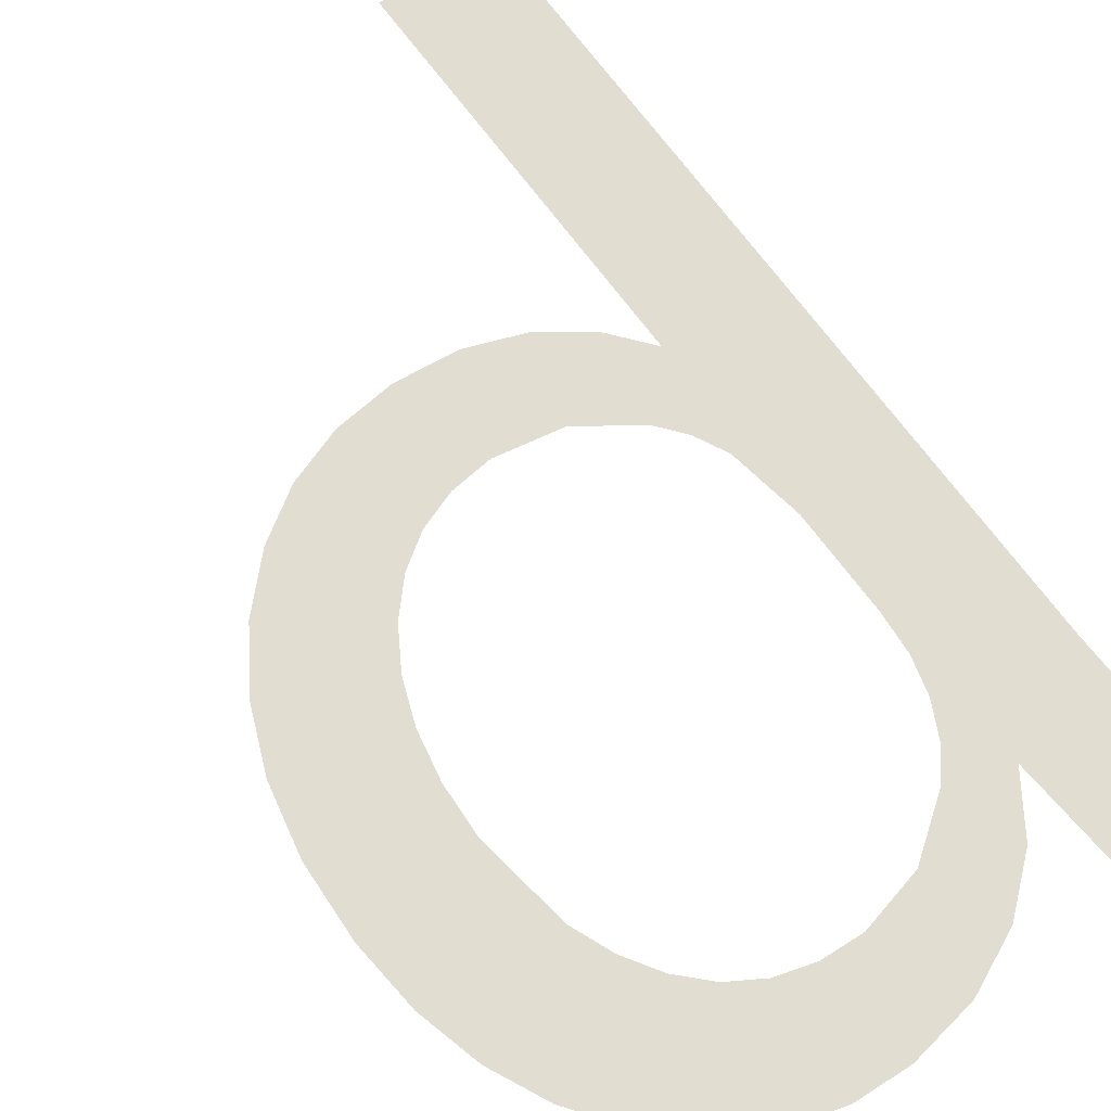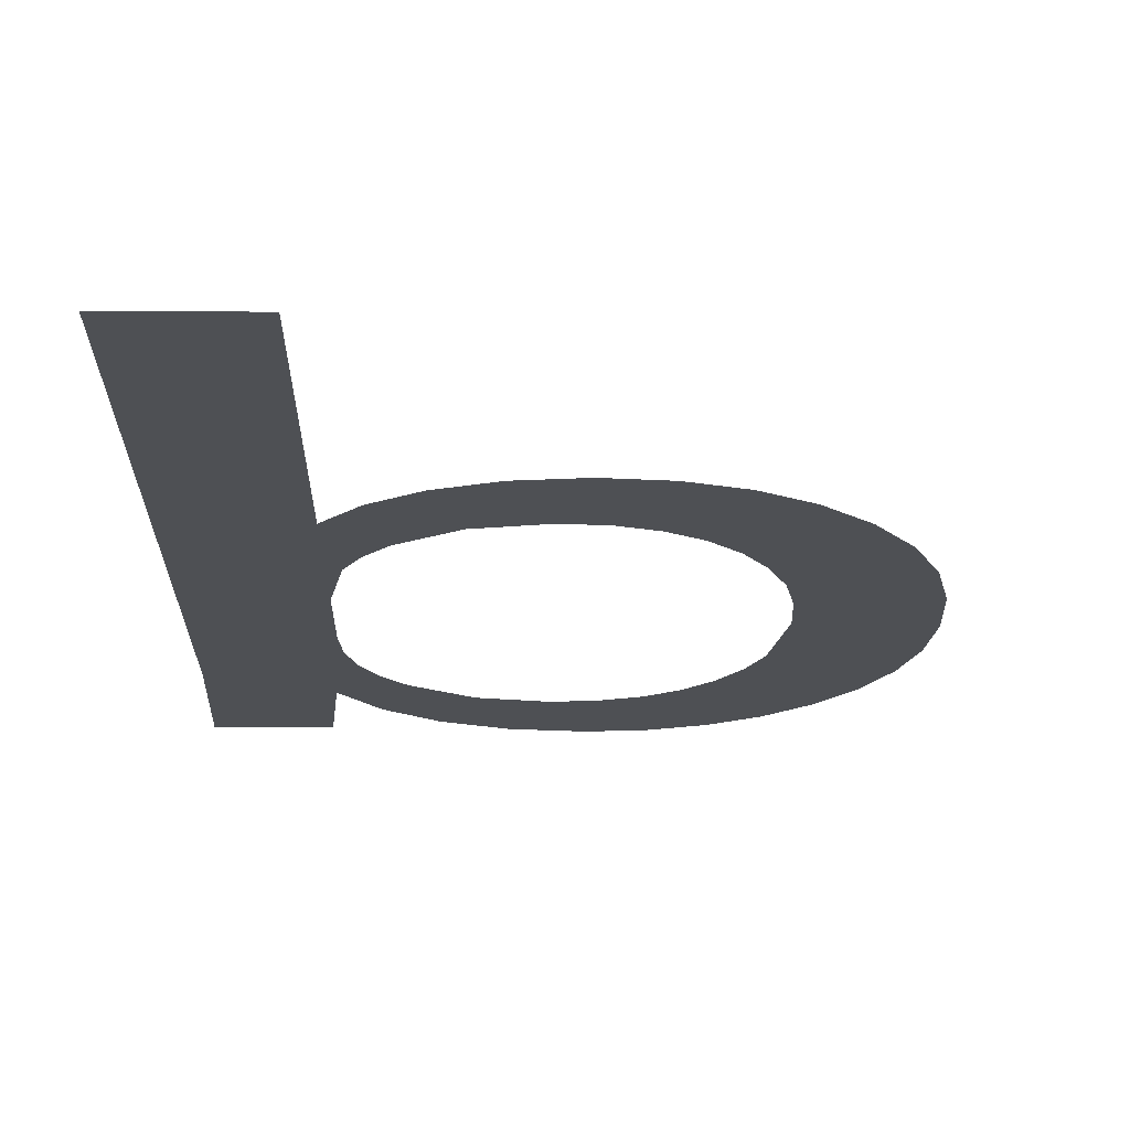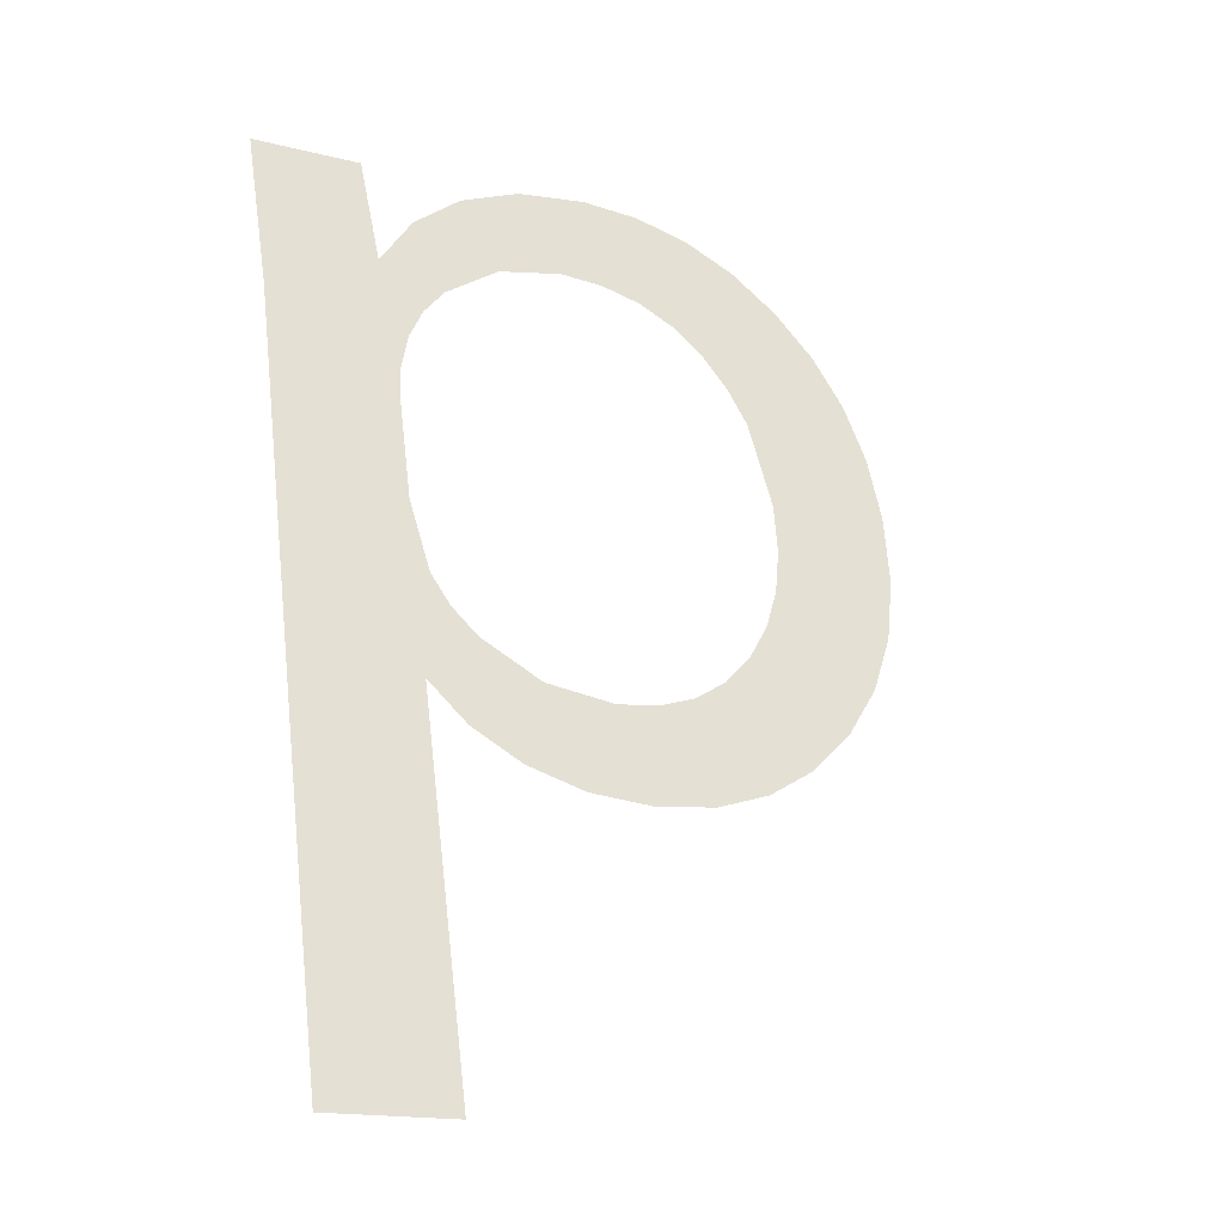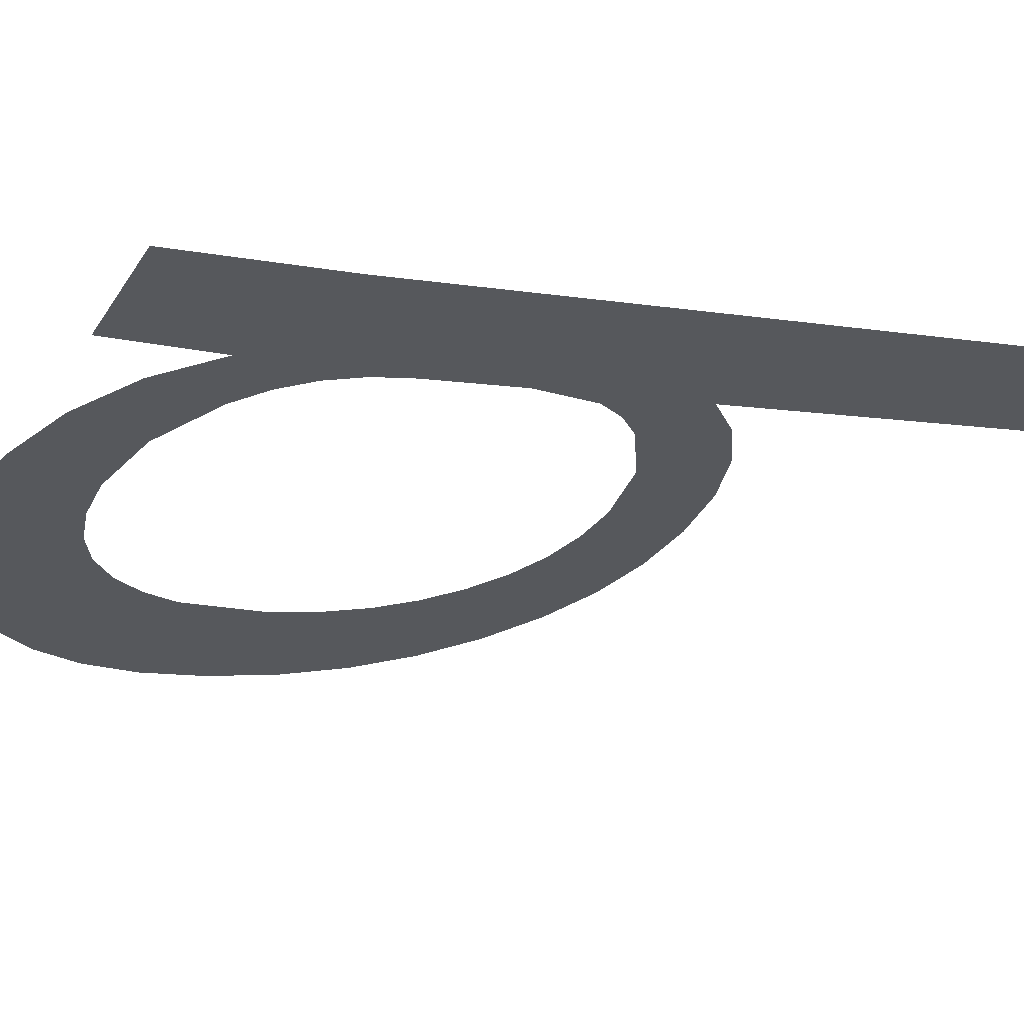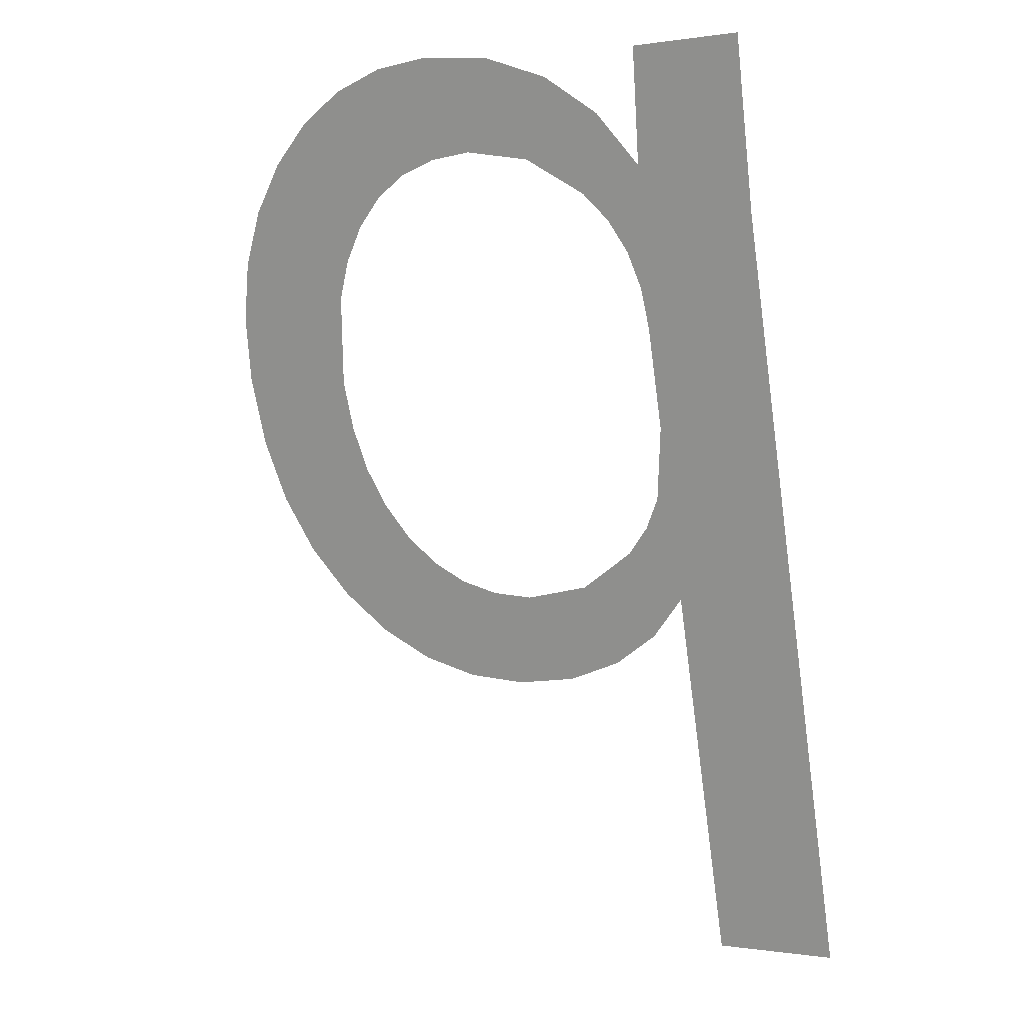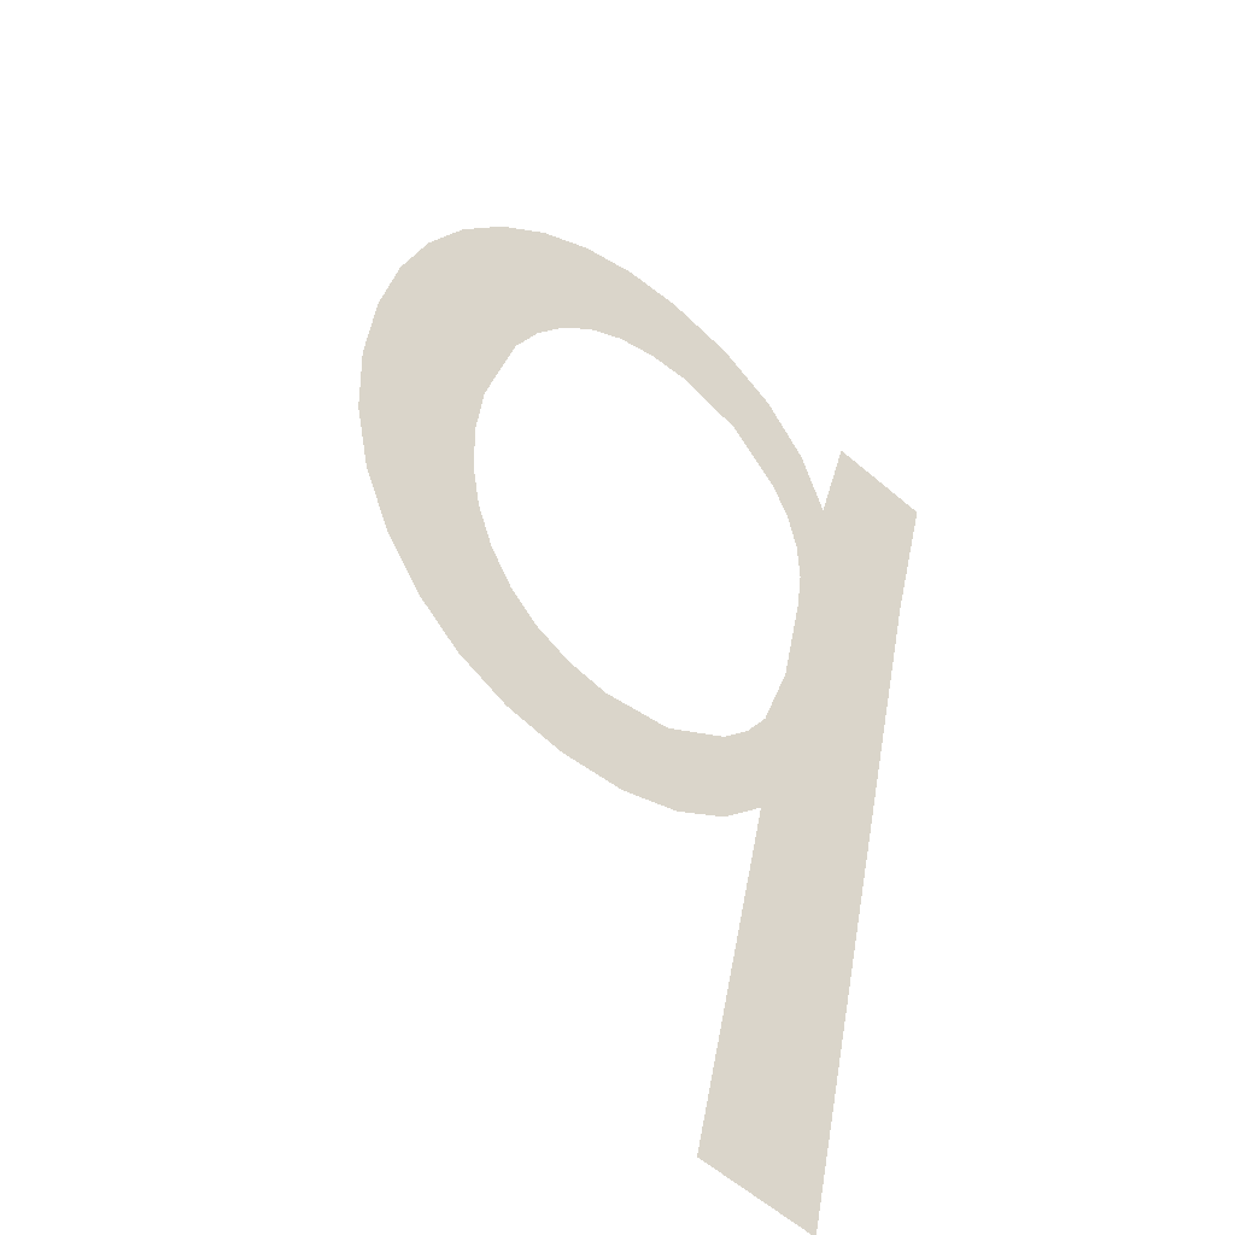
<metadata>
{"format":"obj","ext":"obj","renderer":"f3d","projection":"perspective","resolution":1024,"background":"white","views":[{"elev":57.2,"azim":-39.4,"up":"+Y"},{"elev":-4.0,"azim":178.7,"up":"+Y"},{"elev":-17.0,"azim":153.2,"up":"+Z"},{"elev":-34.6,"azim":61.6,"up":"+Y"},{"elev":-0.1,"azim":30.4,"up":"+Z"},{"elev":-61.7,"azim":-40.8,"up":"+Z"}]}
</metadata>
<code>
o mesh391/mesh391-geometry#mesh391-geometry
v 0.4553 0.05842 -0.08555
v 0.4538 0.05718 -0.08092
v 0.4538 0.05842 -0.08555
v 0.4538 0.0566 -0.07875
v 0.4538 0.05627 -0.07752
v 0.4537 0.05683 -0.07963
v 0.4539 0.05575 -0.07558
v 0.4535 0.05693 -0.08001
v 0.454 0.05538 -0.07422
v 0.4538 0.05614 -0.07703
v 0.4534 0.05731 -0.0814
v 0.4553 0.05592 -0.07624
v 0.4536 0.05602 -0.07659
v 0.4532 0.05702 -0.08033
v 0.4554 0.05538 -0.07422
v 0.4535 0.05557 -0.07493
v 0.4528 0.05741 -0.08177
v 0.4534 0.05591 -0.0762
v 0.4524 0.05714 -0.08078
v 0.4531 0.05582 -0.07586
v 0.4521 0.05747 -0.08201
v 0.4528 0.05544 -0.07444
v 0.4516 0.05718 -0.08093
v 0.4524 0.0557 -0.07539
v 0.4513 0.05749 -0.08209
v 0.452 0.05536 -0.07414
v 0.4511 0.05717 -0.08088
v 0.4516 0.05566 -0.07523
v 0.4506 0.05713 -0.08073
v 0.4511 0.05534 -0.07404
v 0.4505 0.05747 -0.08202
v 0.451 0.05567 -0.07528
v 0.4502 0.05706 -0.08048
v 0.4505 0.05571 -0.07543
v 0.4498 0.05742 -0.0818
v 0.4504 0.05535 -0.07411
v 0.4498 0.05697 -0.08013
v 0.4501 0.05578 -0.07568
v 0.4495 0.05685 -0.0797
v 0.4498 0.05587 -0.07603
v 0.4493 0.05672 -0.0792
v 0.4497 0.05541 -0.07432
v 0.4492 0.05732 -0.08144
v 0.4495 0.05598 -0.07645
v 0.4492 0.05657 -0.07865
v 0.4493 0.05611 -0.07693
v 0.4491 0.05641 -0.07803
v 0.4491 0.0555 -0.07466
v 0.4486 0.05718 -0.08094
v 0.4486 0.05563 -0.07514
v 0.4482 0.05702 -0.08031
v 0.4481 0.05579 -0.07573
v 0.4478 0.05683 -0.07961
v 0.4478 0.05597 -0.07639
v 0.4476 0.05661 -0.07881
v 0.4476 0.05616 -0.07713
v 0.4476 0.05638 -0.07794
f 1 2 3
f 2 1 4
f 3 2 1
f 4 1 2
f 4 1 5
f 5 1 4
f 6 2 4
f 4 2 6
f 5 1 7
f 7 1 5
f 8 2 6
f 6 2 8
f 7 1 9
f 9 1 7
f 7 10 5
f 5 10 7
f 8 11 2
f 2 11 8
f 9 1 12
f 12 1 9
f 7 13 10
f 10 13 7
f 14 11 8
f 8 11 14
f 9 12 15
f 15 12 9
f 16 13 7
f 7 13 16
f 14 17 11
f 11 17 14
f 16 18 13
f 13 18 16
f 19 17 14
f 14 17 19
f 16 20 18
f 18 20 16
f 19 21 17
f 17 21 19
f 22 20 16
f 16 20 22
f 23 21 19
f 19 21 23
f 22 24 20
f 20 24 22
f 23 25 21
f 21 25 23
f 26 24 22
f 22 24 26
f 27 25 23
f 23 25 27
f 26 28 24
f 24 28 26
f 29 25 27
f 27 25 29
f 30 28 26
f 26 28 30
f 29 31 25
f 25 31 29
f 30 32 28
f 28 32 30
f 33 31 29
f 29 31 33
f 30 34 32
f 32 34 30
f 33 35 31
f 31 35 33
f 36 34 30
f 30 34 36
f 37 35 33
f 33 35 37
f 36 38 34
f 34 38 36
f 39 35 37
f 37 35 39
f 36 40 38
f 38 40 36
f 41 35 39
f 39 35 41
f 42 40 36
f 36 40 42
f 41 43 35
f 35 43 41
f 42 44 40
f 40 44 42
f 45 43 41
f 41 43 45
f 42 46 44
f 44 46 42
f 47 43 45
f 45 43 47
f 48 46 42
f 42 46 48
f 43 47 49
f 49 47 43
f 48 47 46
f 46 47 48
f 48 49 47
f 47 49 48
f 50 49 48
f 48 49 50
f 50 51 49
f 49 51 50
f 52 51 50
f 50 51 52
f 52 53 51
f 51 53 52
f 54 53 52
f 52 53 54
f 54 55 53
f 53 55 54
f 56 55 54
f 54 55 56
f 55 56 57
f 57 56 55

</code>
